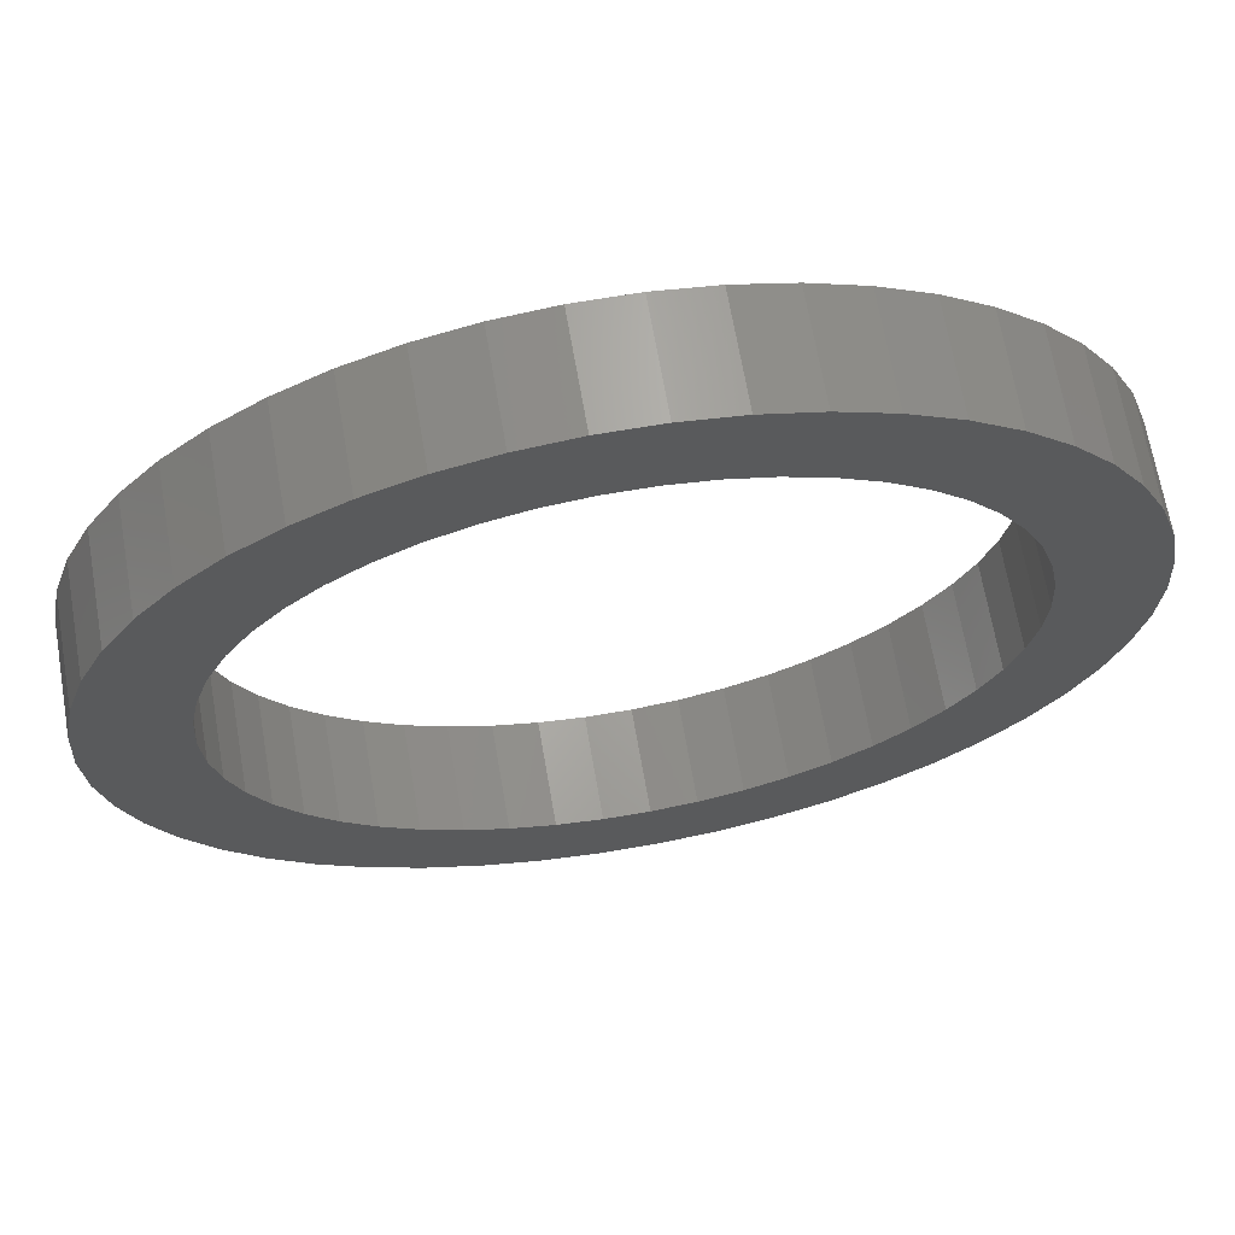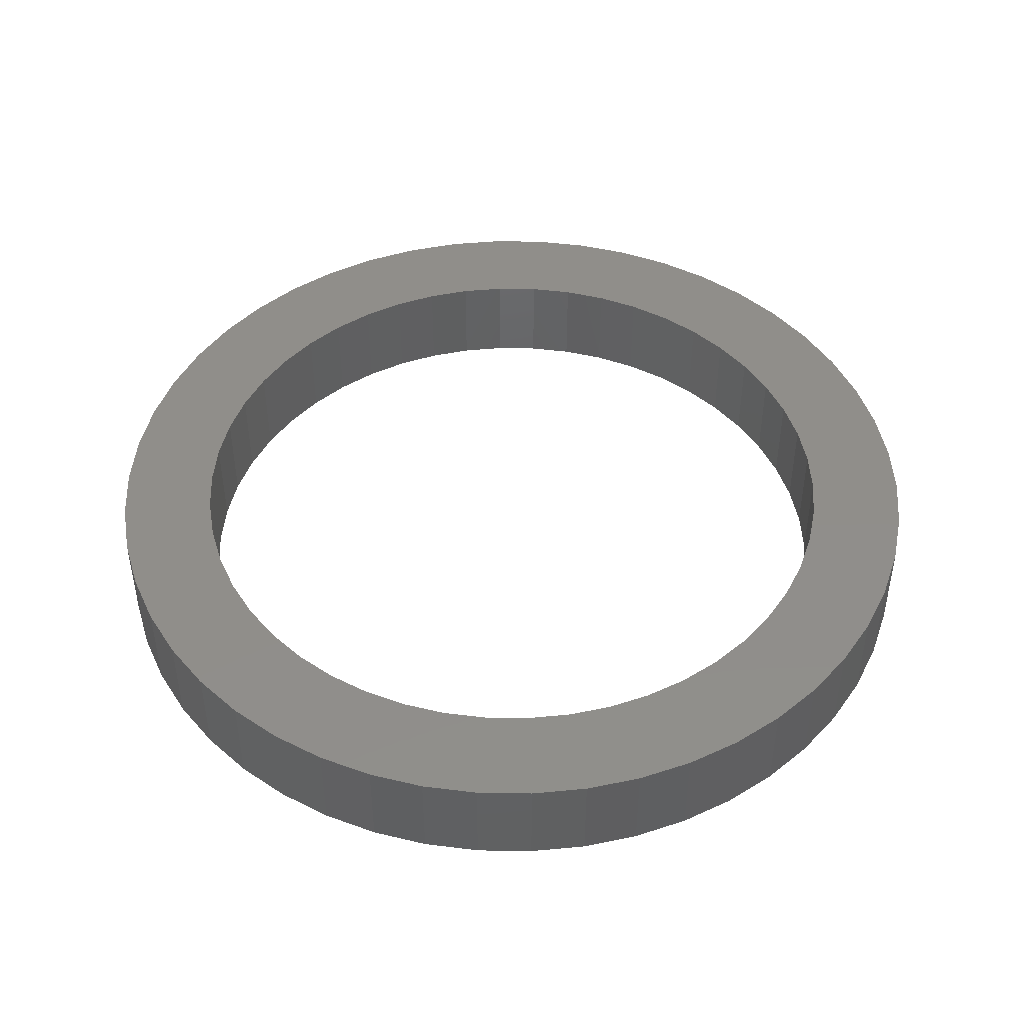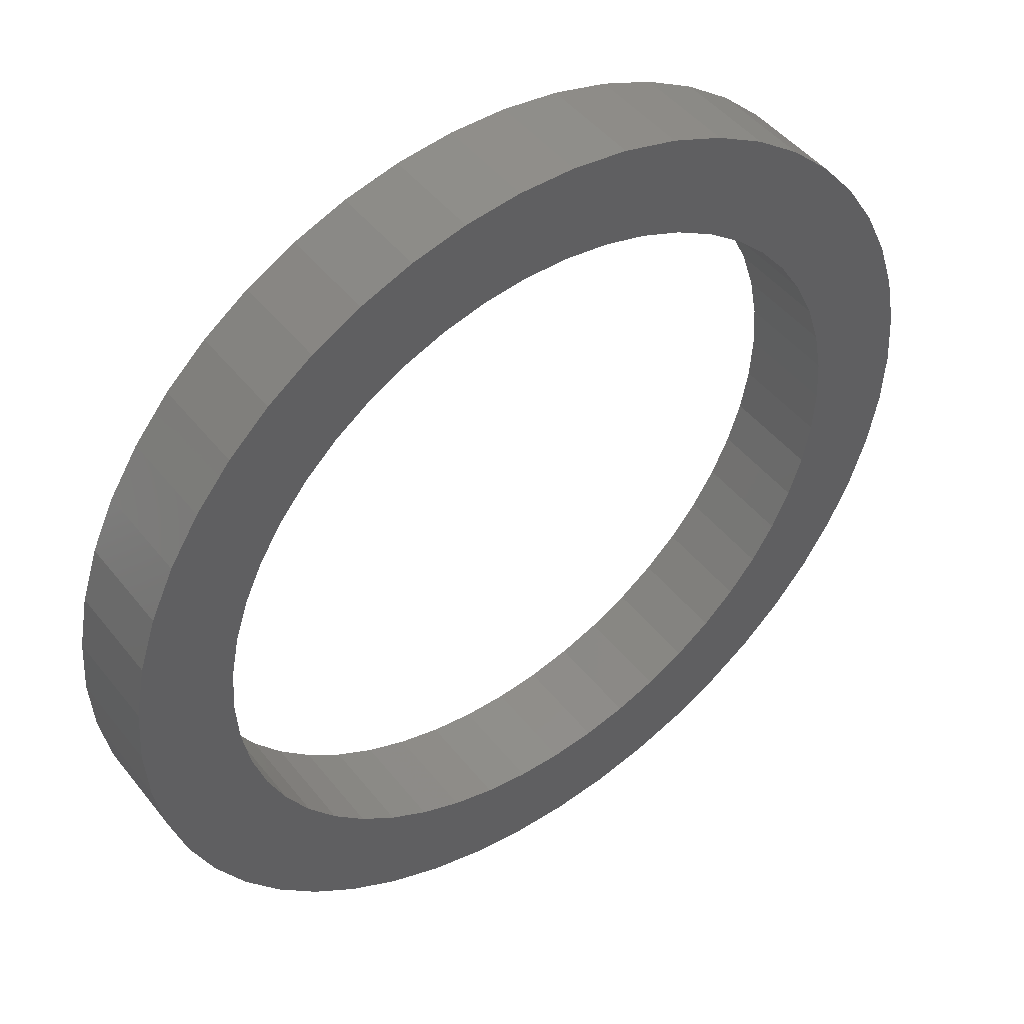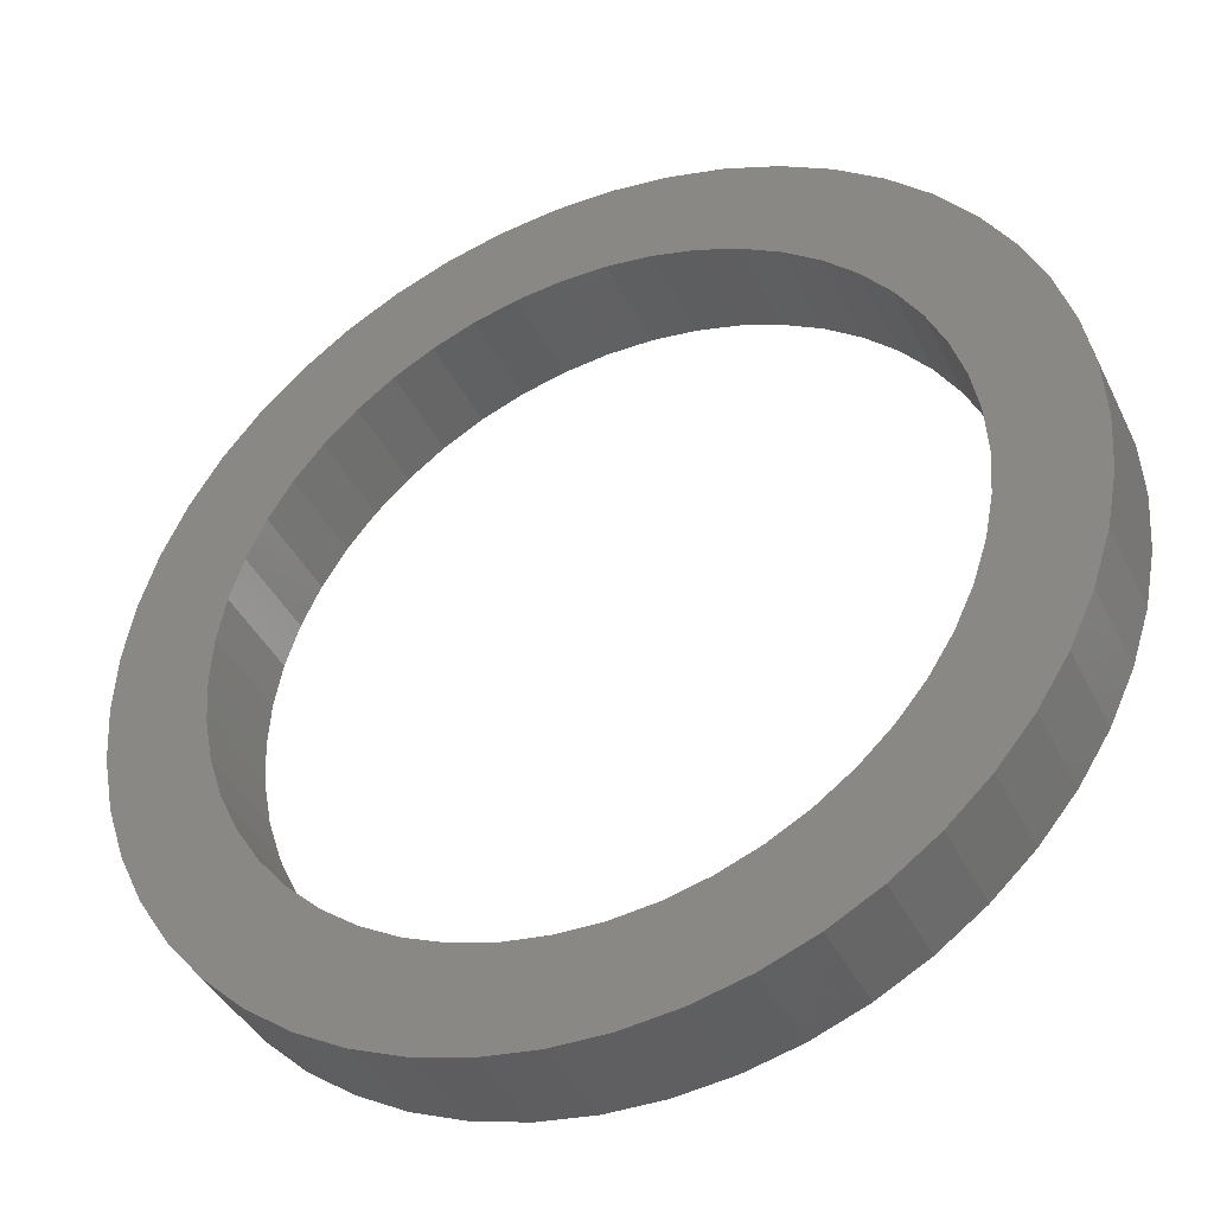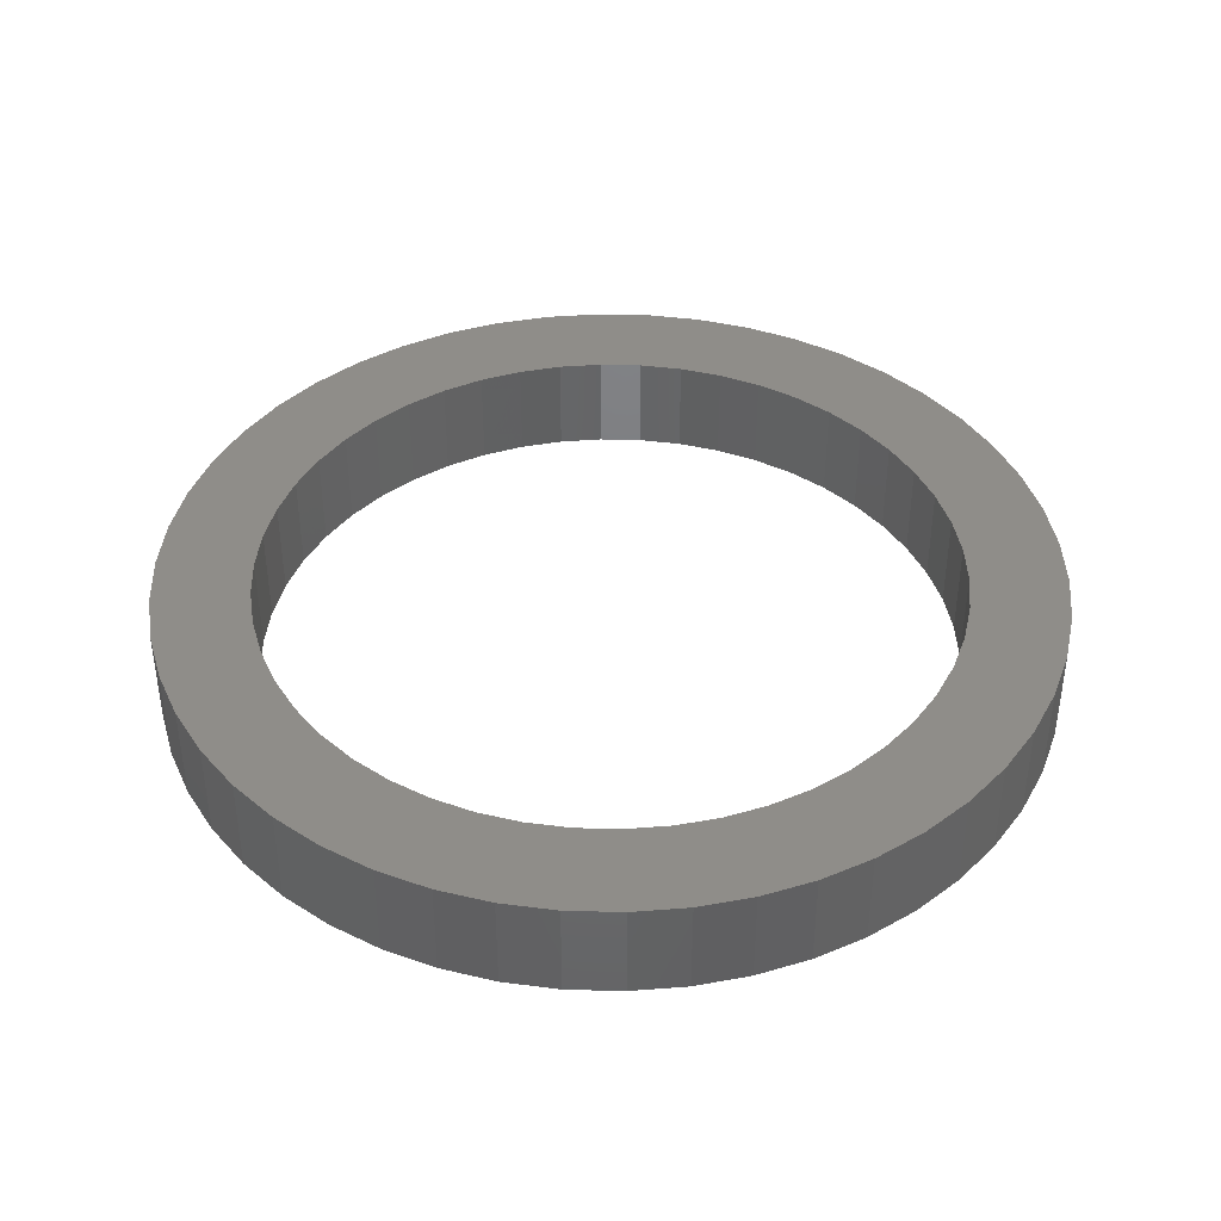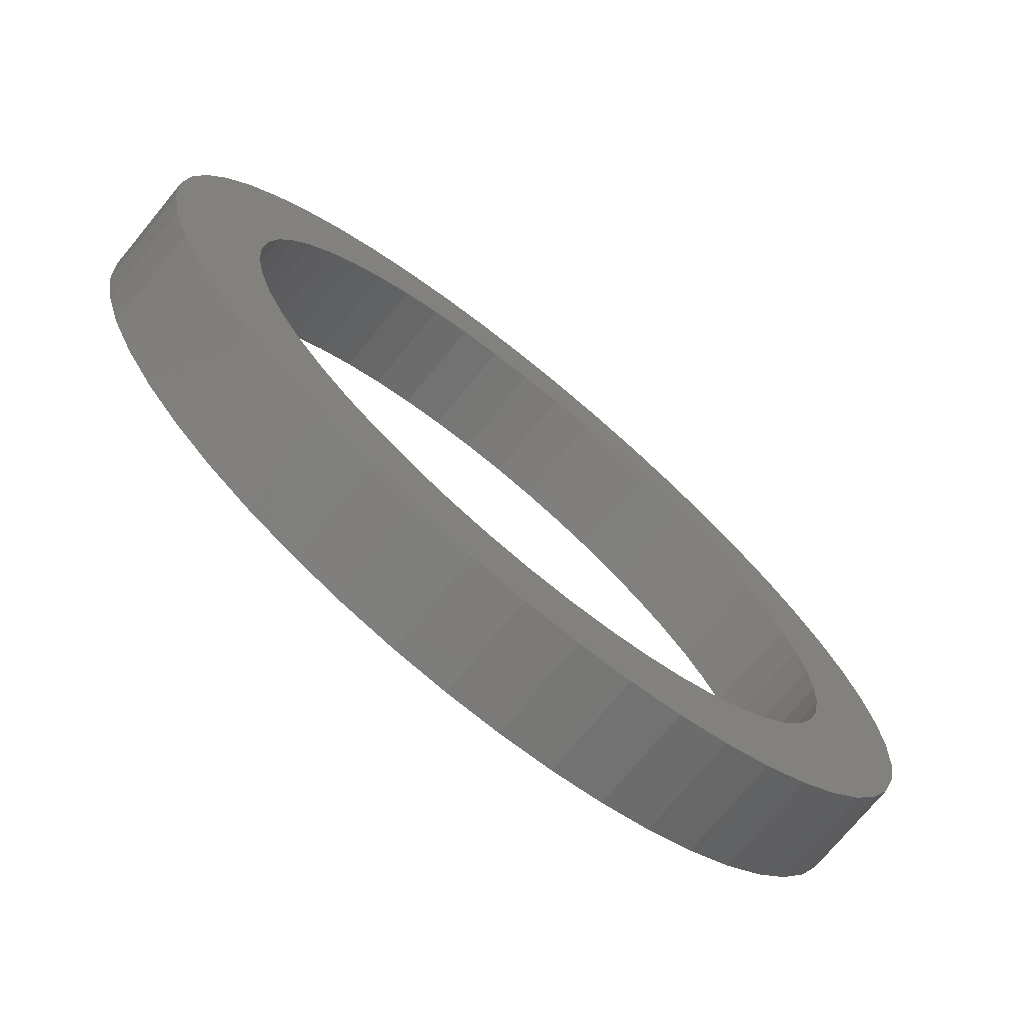
<metadata>
{"format":"stl","ext":"stl","renderer":"f3d","projection":"perspective","resolution":1024,"background":"white","views":[{"elev":67.3,"azim":-9.8,"up":"+Y"},{"elev":45.9,"azim":-179.0,"up":"+Z"},{"elev":46.4,"azim":144.0,"up":"+Y"},{"elev":-40.1,"azim":-155.8,"up":"+Y"},{"elev":40.8,"azim":-41.4,"up":"+Z"},{"elev":-73.6,"azim":140.5,"up":"+Y"}]}
</metadata>
<code>
# stl→obj: 200 verts, 400 faces
v 57.5 0 13
v 57.05 7.207 0
v 57.05 7.207 13
v 57.5 0 0
v -57.5 0 0
v -57.05 7.207 13
v -57.05 7.207 0
v -57.5 0 13
v 3.61 57.39 0
v -3.61 57.39 13
v 3.61 57.39 13
v -3.61 57.39 0
v -3.61 -57.39 0
v 3.61 -57.39 13
v -3.61 -57.39 13
v 3.61 -57.39 0
v 41.92 39.36 0
v 36.65 44.3 13
v 41.92 39.36 13
v 36.65 44.3 0
v -36.65 44.3 0
v -41.92 39.36 13
v -36.65 44.3 13
v -41.92 39.36 0
v -17.77 54.69 0
v -24.48 52.03 13
v -17.77 54.69 13
v -24.48 52.03 0
v 53.46 21.17 13
v 50.39 27.7 0
v 50.39 27.7 13
v 53.46 21.17 0
v 46.52 33.8 0
v 46.52 33.8 13
v 24.48 52.03 0
v 17.77 54.69 13
v 24.48 52.03 13
v 17.77 54.69 0
v 10.77 56.48 13
v 10.77 56.48 0
v 30.81 48.55 0
v 30.81 48.55 13
v -53.46 21.17 0
v -50.39 27.7 13
v -50.39 27.7 0
v -53.46 21.17 13
v -55.69 14.3 0
v -55.69 14.3 13
v -10.77 56.48 13
v -10.77 56.48 0
v 10.77 -56.48 13
v 10.77 -56.48 0
v 55.69 14.3 13
v 55.69 14.3 0
v -46.52 33.8 13
v -46.52 33.8 0
v 45 0 13
v 44.65 5.64 13
v 57.05 -7.207 13
v 43.59 11.19 13
v 44.65 -5.64 13
v 41.84 16.57 13
v 55.69 -14.3 13
v 39.43 21.68 13
v 43.59 -11.19 13
v 53.46 -21.17 13
v 36.41 26.45 13
v 32.8 30.8 13
v 28.68 34.67 13
v 24.11 37.99 13
v 19.16 40.72 13
v 13.91 42.8 13
v 8.432 44.2 13
v 2.826 44.91 13
v -2.826 44.91 13
v -8.432 44.2 13
v -13.91 42.8 13
v -19.16 40.72 13
v -24.11 37.99 13
v -30.81 48.55 13
v -28.68 34.67 13
v -32.8 30.8 13
v -36.41 26.45 13
v -39.43 21.68 13
v -41.84 16.57 13
v -43.59 11.19 13
v 41.84 -16.57 13
v 50.39 -27.7 13
v 39.43 -21.68 13
v 46.52 -33.8 13
v 36.41 -26.45 13
v 41.92 -39.36 13
v 32.8 -30.8 13
v 36.65 -44.3 13
v 28.68 -34.67 13
v 30.81 -48.55 13
v 24.11 -37.99 13
v 24.48 -52.03 13
v 19.16 -40.72 13
v 17.77 -54.69 13
v 13.91 -42.8 13
v 8.432 -44.2 13
v 2.826 -44.91 13
v -2.826 -44.91 13
v -8.432 -44.2 13
v -10.77 -56.48 13
v -13.91 -42.8 13
v -17.77 -54.69 13
v -19.16 -40.72 13
v -24.48 -52.03 13
v -24.11 -37.99 13
v -30.81 -48.55 13
v -28.68 -34.67 13
v -36.65 -44.3 13
v -32.8 -30.8 13
v -41.92 -39.36 13
v -36.41 -26.45 13
v -46.52 -33.8 13
v -39.43 -21.68 13
v -50.39 -27.7 13
v -41.84 -16.57 13
v -53.46 -21.17 13
v -43.59 -11.19 13
v -55.69 -14.3 13
v -44.65 -5.64 13
v -57.05 -7.207 13
v -45 0 13
v -44.65 5.64 13
v -30.81 48.55 0
v 57.05 -7.207 0
v 46.52 -33.8 0
v 41.92 -39.36 0
v 55.69 -14.3 0
v 53.46 -21.17 0
v -50.39 -27.7 0
v -53.46 -21.17 0
v 45 0 0
v 44.65 -5.64 0
v 43.59 -11.19 0
v 44.65 5.64 0
v 41.84 -16.57 0
v 50.39 -27.7 0
v 39.43 -21.68 0
v 43.59 11.19 0
v 36.41 -26.45 0
v 32.8 -30.8 0
v 36.65 -44.3 0
v 28.68 -34.67 0
v 30.81 -48.55 0
v 24.11 -37.99 0
v 24.48 -52.03 0
v 19.16 -40.72 0
v 17.77 -54.69 0
v 13.91 -42.8 0
v 8.432 -44.2 0
v 2.826 -44.91 0
v -2.826 -44.91 0
v -8.432 -44.2 0
v -10.77 -56.48 0
v -13.91 -42.8 0
v -17.77 -54.69 0
v -19.16 -40.72 0
v -24.48 -52.03 0
v -24.11 -37.99 0
v -30.81 -48.55 0
v -28.68 -34.67 0
v -36.65 -44.3 0
v -32.8 -30.8 0
v -41.92 -39.36 0
v -36.41 -26.45 0
v -46.52 -33.8 0
v -39.43 -21.68 0
v -41.84 -16.57 0
v -43.59 -11.19 0
v 41.84 16.57 0
v 39.43 21.68 0
v 36.41 26.45 0
v 32.8 30.8 0
v 28.68 34.67 0
v 24.11 37.99 0
v 19.16 40.72 0
v 13.91 42.8 0
v 8.432 44.2 0
v 2.826 44.91 0
v -2.826 44.91 0
v -8.432 44.2 0
v -13.91 42.8 0
v -19.16 40.72 0
v -24.11 37.99 0
v -28.68 34.67 0
v -32.8 30.8 0
v -36.41 26.45 0
v -39.43 21.68 0
v -41.84 16.57 0
v -43.59 11.19 0
v -44.65 5.64 0
v -45 0 0
v -55.69 -14.3 0
v -44.65 -5.64 0
v -57.05 -7.207 0
f 1 2 3
f 2 1 4
f 5 6 7
f 6 5 8
f 9 10 11
f 10 9 12
f 13 14 15
f 14 13 16
f 17 18 19
f 18 17 20
f 21 22 23
f 22 21 24
f 25 26 27
f 26 25 28
f 29 30 31
f 30 29 32
f 31 33 34
f 33 31 30
f 35 36 37
f 36 35 38
f 38 39 36
f 39 38 40
f 41 37 42
f 37 41 35
f 43 44 45
f 44 43 46
f 47 46 43
f 46 47 48
f 12 49 10
f 49 12 50
f 16 51 14
f 51 16 52
f 53 32 29
f 32 53 54
f 3 54 53
f 54 3 2
f 34 17 19
f 17 34 33
f 40 11 39
f 11 40 9
f 20 42 18
f 42 20 41
f 45 55 56
f 55 45 44
f 56 22 24
f 22 56 55
f 7 48 47
f 48 7 6
f 57 1 3
f 58 3 53
f 1 57 59
f 60 53 29
f 61 59 57
f 62 29 31
f 59 61 63
f 64 31 34
f 65 63 61
f 63 65 66
f 3 58 57
f 53 60 58
f 67 34 19
f 29 62 60
f 31 64 62
f 68 19 18
f 34 67 64
f 19 68 67
f 69 18 42
f 18 69 68
f 70 42 37
f 42 70 69
f 37 71 70
f 36 71 37
f 36 72 71
f 39 72 36
f 39 73 72
f 11 73 39
f 11 74 73
f 11 75 74
f 10 75 11
f 10 76 75
f 49 76 10
f 49 77 76
f 27 77 49
f 27 78 77
f 26 78 27
f 78 26 79
f 80 79 26
f 79 80 81
f 23 81 80
f 81 23 82
f 22 82 23
f 82 22 83
f 55 83 22
f 83 55 84
f 44 84 55
f 84 44 85
f 85 46 86
f 46 85 44
f 87 66 65
f 66 87 88
f 89 88 87
f 88 89 90
f 91 90 89
f 90 91 92
f 93 92 91
f 92 93 94
f 95 94 93
f 94 95 96
f 97 96 95
f 96 97 98
f 99 98 97
f 99 100 98
f 101 100 99
f 101 51 100
f 102 51 101
f 102 14 51
f 103 14 102
f 104 14 103
f 104 15 14
f 105 15 104
f 105 106 15
f 107 106 105
f 107 108 106
f 109 108 107
f 110 109 111
f 109 110 108
f 112 111 113
f 111 112 110
f 114 113 115
f 116 115 117
f 113 114 112
f 118 117 119
f 120 119 121
f 115 116 114
f 122 121 123
f 124 123 125
f 117 118 116
f 126 125 127
f 48 86 46
f 86 48 128
f 119 120 118
f 6 128 48
f 121 122 120
f 128 6 127
f 123 124 122
f 8 127 6
f 125 126 124
f 127 8 126
f 28 80 26
f 80 28 129
f 129 23 80
f 23 129 21
f 50 27 49
f 27 50 25
f 59 4 1
f 4 59 130
f 92 131 90
f 131 92 132
f 66 133 63
f 133 66 134
f 63 130 59
f 130 63 133
f 135 122 136
f 122 135 120
f 137 4 130
f 138 130 133
f 4 137 2
f 139 133 134
f 140 2 137
f 141 134 142
f 2 140 54
f 143 142 131
f 144 54 140
f 54 144 32
f 130 138 137
f 133 139 138
f 145 131 132
f 134 141 139
f 142 143 141
f 146 132 147
f 131 145 143
f 132 146 145
f 148 147 149
f 147 148 146
f 150 149 151
f 149 150 148
f 151 152 150
f 153 152 151
f 153 154 152
f 52 154 153
f 52 155 154
f 16 155 52
f 16 156 155
f 16 157 156
f 13 157 16
f 13 158 157
f 159 158 13
f 159 160 158
f 161 160 159
f 161 162 160
f 163 162 161
f 162 163 164
f 165 164 163
f 164 165 166
f 167 166 165
f 166 167 168
f 169 168 167
f 168 169 170
f 171 170 169
f 170 171 172
f 135 172 171
f 172 135 173
f 173 136 174
f 136 173 135
f 175 32 144
f 32 175 30
f 176 30 175
f 30 176 33
f 177 33 176
f 33 177 17
f 178 17 177
f 17 178 20
f 179 20 178
f 20 179 41
f 180 41 179
f 41 180 35
f 181 35 180
f 181 38 35
f 182 38 181
f 182 40 38
f 183 40 182
f 183 9 40
f 184 9 183
f 185 9 184
f 185 12 9
f 186 12 185
f 186 50 12
f 187 50 186
f 187 25 50
f 188 25 187
f 28 188 189
f 188 28 25
f 129 189 190
f 189 129 28
f 21 190 191
f 24 191 192
f 190 21 129
f 56 192 193
f 45 193 194
f 191 24 21
f 43 194 195
f 47 195 196
f 192 56 24
f 7 196 197
f 198 174 136
f 174 198 199
f 193 45 56
f 200 199 198
f 194 43 45
f 199 200 197
f 195 47 43
f 5 197 200
f 196 7 47
f 197 5 7
f 90 142 88
f 142 90 131
f 151 96 98
f 96 151 149
f 147 92 94
f 92 147 132
f 136 124 198
f 124 136 122
f 153 98 100
f 98 153 151
f 52 100 51
f 100 52 153
f 88 134 66
f 134 88 142
f 159 15 106
f 15 159 13
f 163 108 110
f 108 163 161
f 161 106 108
f 106 161 159
f 169 114 116
f 114 169 167
f 198 126 200
f 126 198 124
f 200 8 5
f 8 200 126
f 149 94 96
f 94 149 147
f 167 112 114
f 112 167 165
f 171 120 135
f 120 171 118
f 169 118 171
f 118 169 116
f 165 110 112
f 110 165 163
f 137 58 140
f 58 137 57
f 127 196 128
f 196 127 197
f 185 74 75
f 74 185 184
f 156 104 103
f 104 156 157
f 179 68 69
f 68 179 178
f 191 81 82
f 81 191 190
f 188 77 78
f 77 188 187
f 141 65 139
f 65 141 87
f 175 64 176
f 64 175 62
f 140 60 144
f 60 140 58
f 176 67 177
f 67 176 64
f 182 71 72
f 71 182 181
f 180 69 70
f 69 180 179
f 85 193 84
f 193 85 194
f 83 191 82
f 191 83 192
f 86 194 85
f 194 86 195
f 187 76 77
f 76 187 186
f 152 101 99
f 101 152 154
f 150 99 97
f 99 150 152
f 144 62 175
f 62 144 60
f 177 68 178
f 68 177 67
f 183 72 73
f 72 183 182
f 184 73 74
f 73 184 183
f 181 70 71
f 70 181 180
f 84 192 83
f 192 84 193
f 128 195 86
f 195 128 196
f 189 78 79
f 78 189 188
f 190 79 81
f 79 190 189
f 186 75 76
f 75 186 185
f 138 57 137
f 57 138 61
f 145 89 143
f 89 145 91
f 139 61 138
f 61 139 65
f 148 97 95
f 97 148 150
f 143 87 141
f 87 143 89
f 121 174 123
f 174 121 173
f 146 95 93
f 95 146 148
f 160 109 107
f 109 160 162
f 164 113 111
f 113 164 166
f 158 107 105
f 107 158 160
f 115 170 117
f 170 115 168
f 166 115 113
f 115 166 168
f 119 173 121
f 173 119 172
f 123 199 125
f 199 123 174
f 125 197 127
f 197 125 199
f 146 91 145
f 91 146 93
f 154 102 101
f 102 154 155
f 155 103 102
f 103 155 156
f 162 111 109
f 111 162 164
f 157 105 104
f 105 157 158
f 117 172 119
f 172 117 170

</code>
